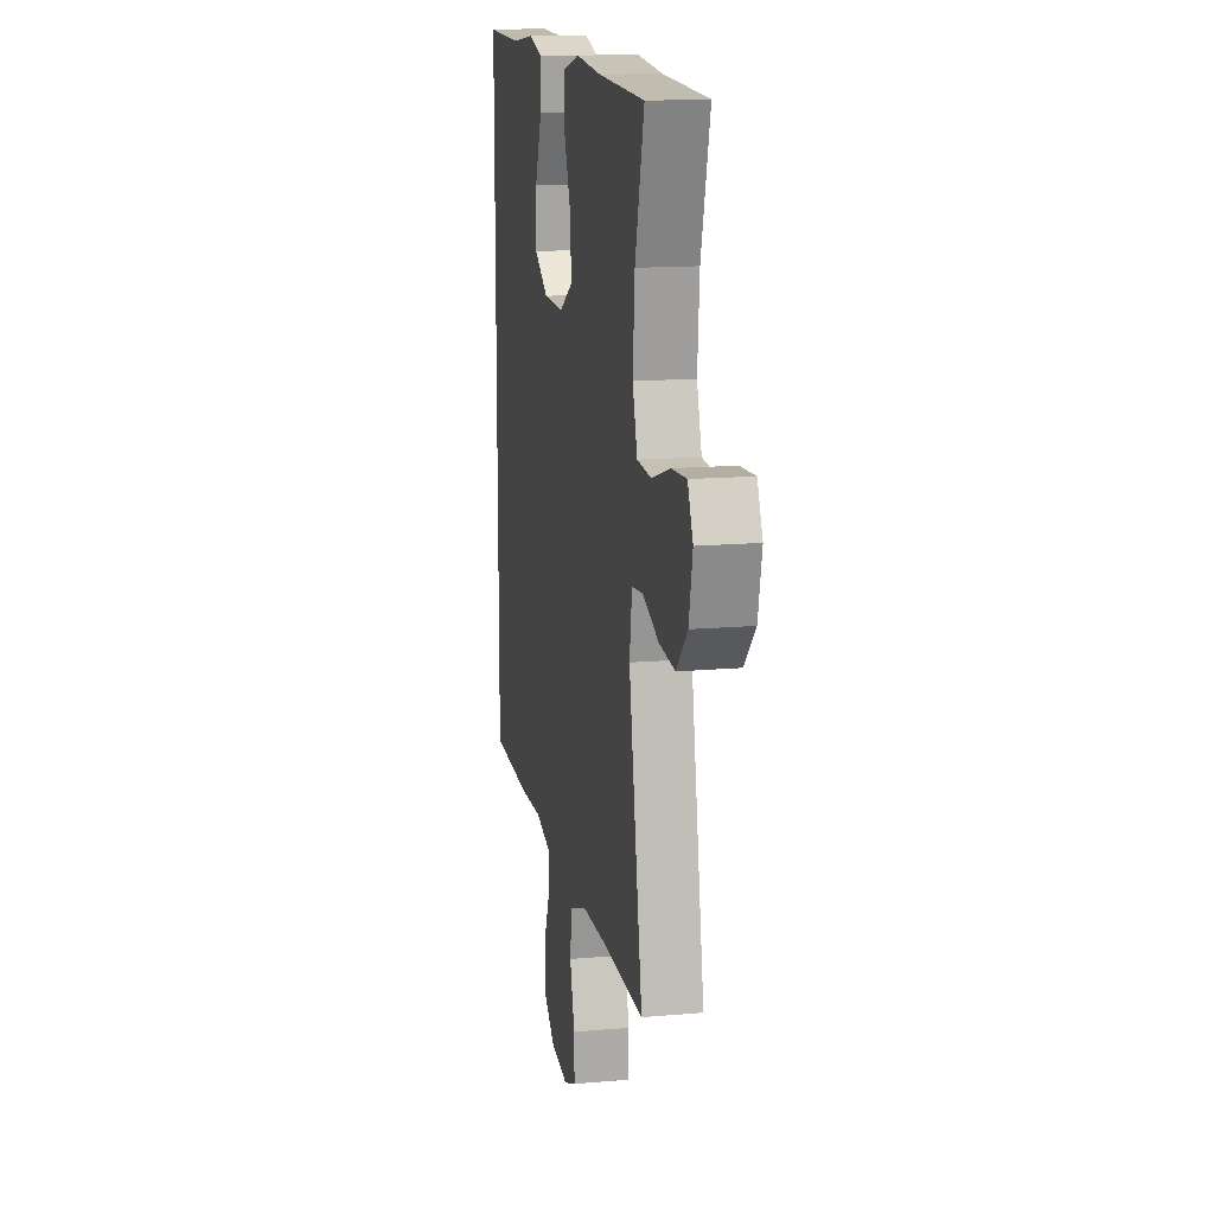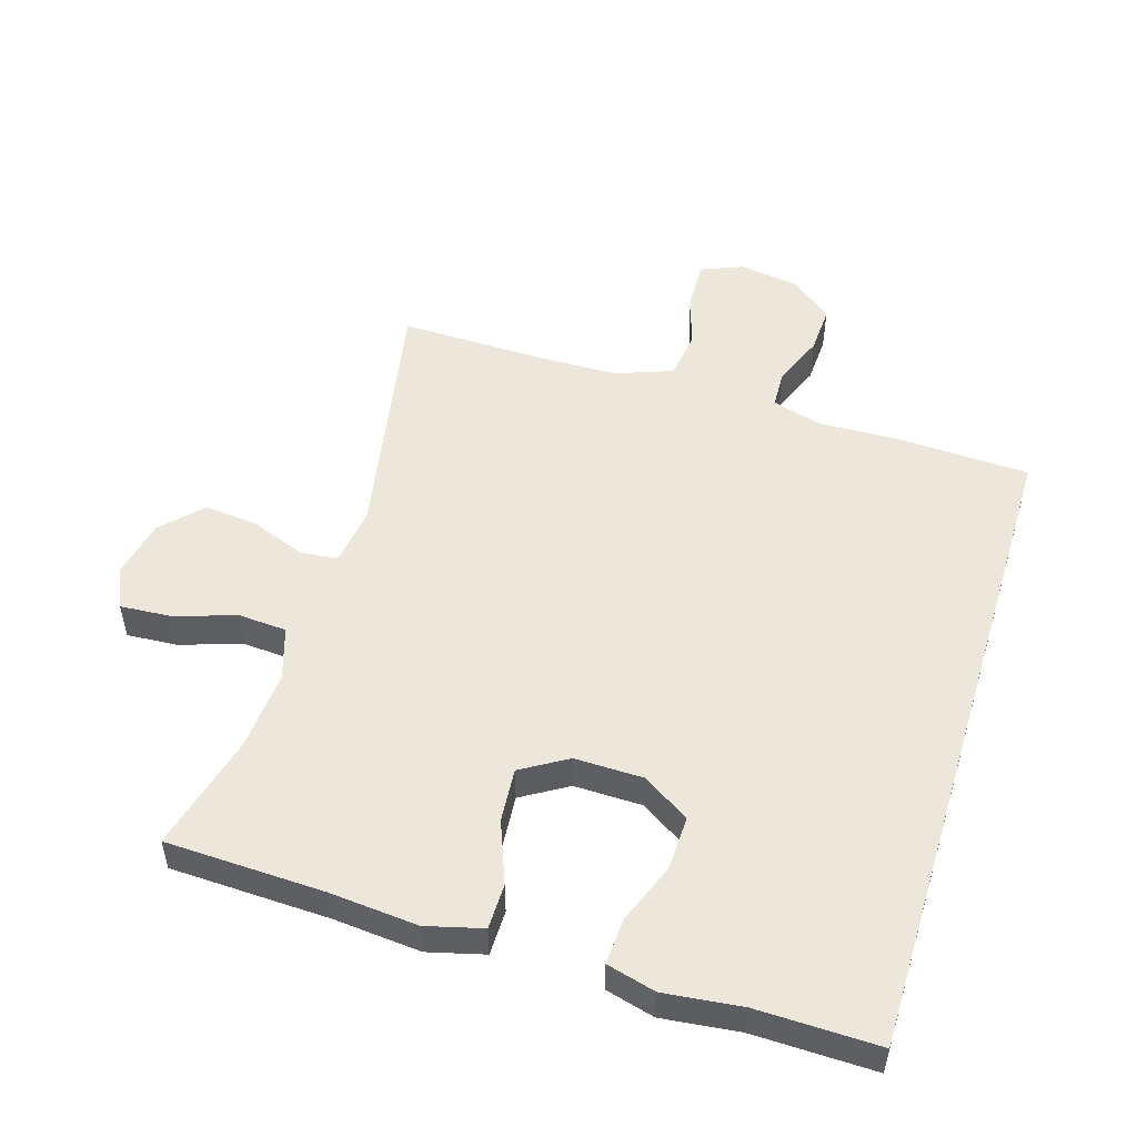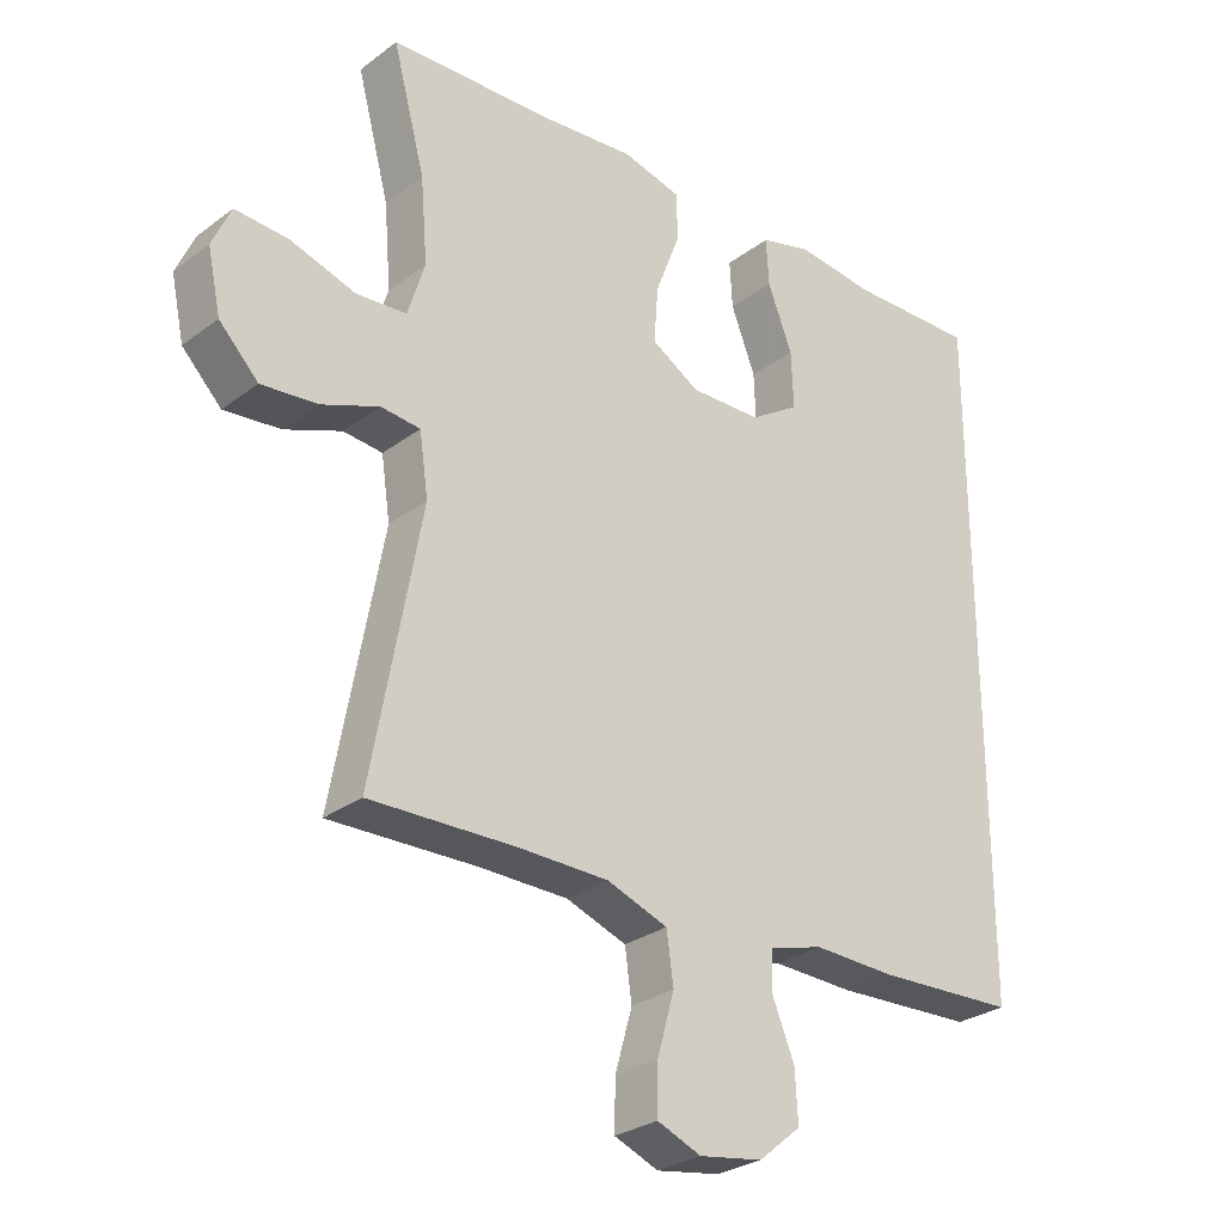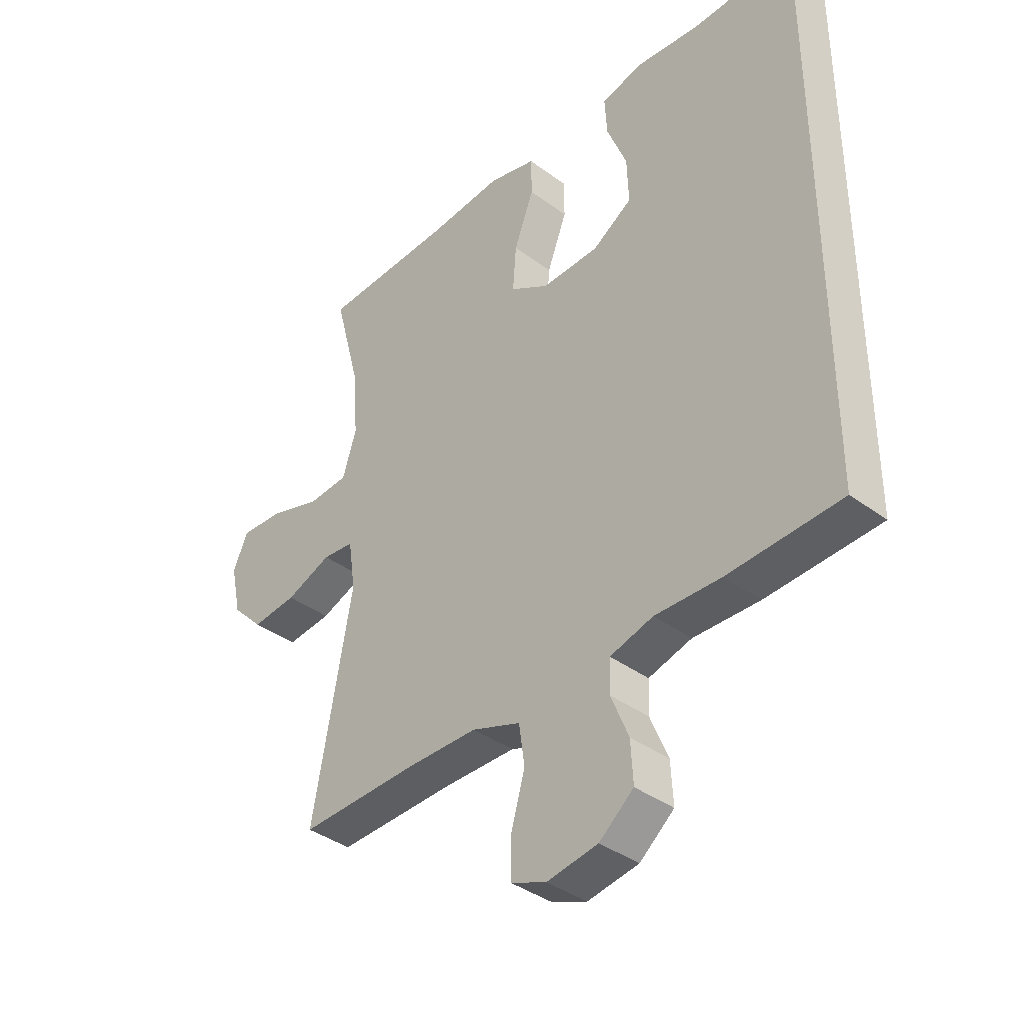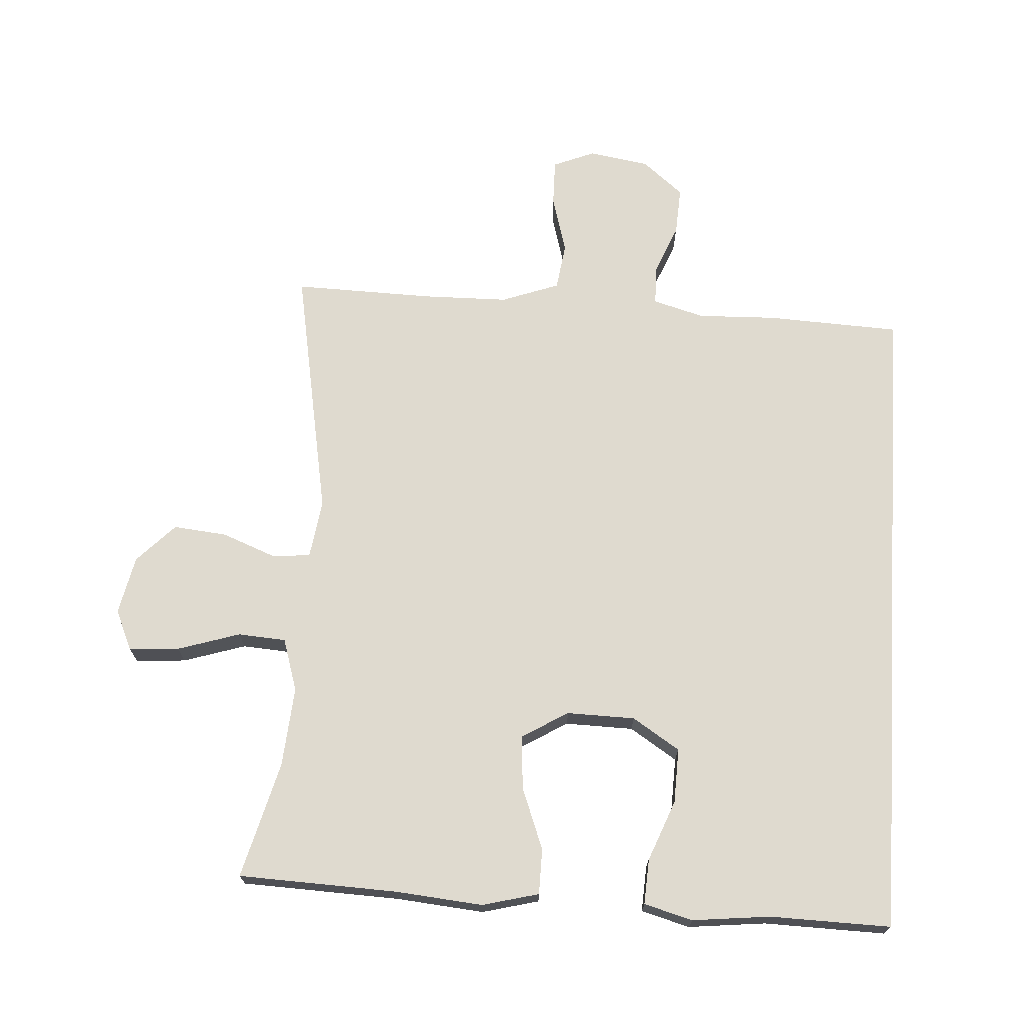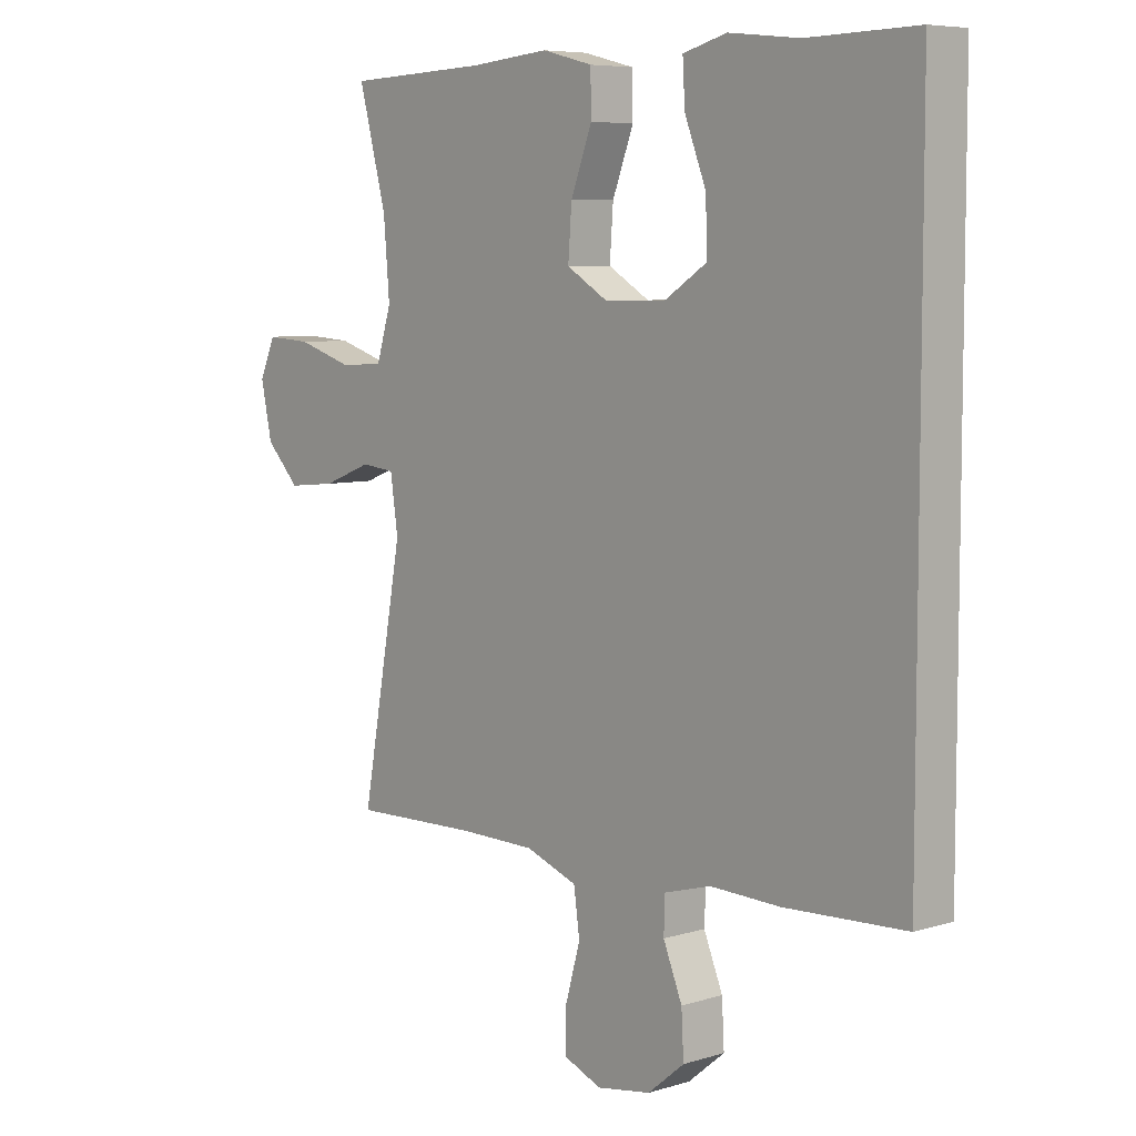
<metadata>
{"format":"obj","ext":"obj","renderer":"f3d","projection":"perspective","resolution":1024,"background":"white","views":[{"elev":14.5,"azim":-101.0,"up":"+Z"},{"elev":51.9,"azim":16.9,"up":"+Y"},{"elev":-28.2,"azim":-41.7,"up":"+Z"},{"elev":-38.4,"azim":47.0,"up":"+Z"},{"elev":70.6,"azim":3.6,"up":"+Y"},{"elev":6.7,"azim":48.4,"up":"+Z"}]}
</metadata>
<code>
v 0.5 0.07 -0.483
v 0.296 0.07 -0.492
v 0.177 0.07 -0.488
v 0.099 0.07 -0.51
v 0.097 0.07 -0.568
v 0.129 0.07 -0.646
v 0.133 0.07 -0.719
v 0.071 0.07 -0.77
v -0.021 0.07 -0.785
v -0.085 0.07 -0.759
v -0.084 0.07 -0.689
v -0.059 0.07 -0.601
v -0.069 0.07 -0.529
v -0.157 0.07 -0.497
v -0.287 0.07 -0.495
v -0.5 0.07 -0.5
v -0.429 0.07 -0.113
v -0.442 0.07 -0.024
v -0.499 0.07 -0.018
v -0.582 0.07 -0.05
v -0.664 0.07 -0.058
v -0.721 0.07 0.001
v -0.74 0.07 0.09
v -0.713 0.07 0.151
v -0.636 0.07 0.146
v -0.541 0.07 0.116
v -0.468 0.07 0.121
v -0.443 0.07 0.201
v -0.453 0.07 0.323
v -0.5 0.07 0.5
v -0.259 0.07 0.509
v -0.125 0.07 0.521
v -0.039 0.07 0.499
v -0.038 0.07 0.43
v -0.074 0.07 0.336
v -0.08 0.07 0.254
v -0.01 0.07 0.212
v 0.094 0.07 0.214
v 0.166 0.07 0.26
v 0.163 0.07 0.343
v 0.127 0.07 0.435
v 0.123 0.07 0.504
v 0.197 0.07 0.524
v 0.315 0.07 0.511
v 0.5 0.07 0.515
v 0.5 0 -0.483
v 0.296 0 -0.492
v 0.177 0 -0.488
v 0.099 0 -0.51
v 0.097 0 -0.568
v 0.129 0 -0.646
v 0.133 0 -0.719
v 0.071 0 -0.77
v -0.021 0 -0.785
v -0.085 0 -0.759
v -0.084 0 -0.689
v -0.059 0 -0.601
v -0.069 0 -0.529
v -0.157 0 -0.497
v -0.287 0 -0.495
v -0.5 0 -0.5
v -0.429 0 -0.113
v -0.442 0 -0.024
v -0.499 0 -0.018
v -0.582 0 -0.05
v -0.664 0 -0.058
v -0.721 0 0.001
v -0.74 0 0.09
v -0.713 0 0.151
v -0.636 0 0.146
v -0.541 0 0.116
v -0.468 0 0.121
v -0.443 0 0.201
v -0.453 0 0.323
v -0.5 0 0.5
v -0.259 0 0.509
v -0.125 0 0.521
v -0.039 0 0.499
v -0.038 0 0.43
v -0.074 0 0.336
v -0.08 0 0.254
v -0.01 0 0.212
v 0.094 0 0.214
v 0.166 0 0.26
v 0.163 0 0.343
v 0.127 0 0.435
v 0.123 0 0.504
v 0.197 0 0.524
v 0.315 0 0.511
v 0.5 0 0.515
f 1 2 3
f 45 1 3
f 44 45 3
f 42 43 44
f 41 42 44
f 40 41 44
f 39 40 44
f 39 44 3 4
f 38 39 4
f 37 38 4 5
f 36 37 5
f 33 34 35
f 32 33 35
f 31 32 35
f 31 35 36
f 30 31 36
f 29 30 36
f 28 29 36 5
f 24 25 26
f 23 24 26
f 22 23 26
f 21 22 26
f 20 21 26
f 19 20 26
f 18 19 26 27
f 15 16 17
f 14 15 17 18
f 27 28 5
f 18 27 5
f 14 18 5
f 13 14 5
f 9 10 11 12
f 9 12 13
f 8 9 13
f 7 8 13
f 6 7 13
f 5 6 13
f 48 47 46
f 48 46 90
f 48 90 89
f 89 88 87
f 89 87 86
f 89 86 85
f 89 85 84
f 49 48 89 84
f 49 84 83
f 50 49 83 82
f 50 82 81
f 80 79 78
f 80 78 77
f 80 77 76
f 81 80 76
f 81 76 75
f 81 75 74
f 50 81 74 73
f 71 70 69
f 71 69 68
f 71 68 67
f 71 67 66
f 71 66 65
f 71 65 64
f 72 71 64 63
f 62 61 60
f 63 62 60 59
f 50 73 72
f 50 72 63
f 50 63 59
f 50 59 58
f 57 56 55 54
f 58 57 54
f 58 54 53
f 58 53 52
f 58 52 51
f 58 51 50
f 1 46 47 2
f 2 47 48 3
f 3 48 49 4
f 4 49 50 5
f 5 50 51 6
f 6 51 52 7
f 7 52 53 8
f 8 53 54 9
f 9 54 55 10
f 10 55 56 11
f 11 56 57 12
f 12 57 58 13
f 13 58 59 14
f 14 59 60 15
f 15 60 61 16
f 16 61 62 17
f 17 62 63 18
f 18 63 64 19
f 19 64 65 20
f 20 65 66 21
f 21 66 67 22
f 22 67 68 23
f 23 68 69 24
f 24 69 70 25
f 25 70 71 26
f 26 71 72 27
f 27 72 73 28
f 28 73 74 29
f 29 74 75 30
f 30 75 76 31
f 31 76 77 32
f 32 77 78 33
f 33 78 79 34
f 34 79 80 35
f 35 80 81 36
f 36 81 82 37
f 37 82 83 38
f 38 83 84 39
f 39 84 85 40
f 40 85 86 41
f 41 86 87 42
f 42 87 88 43
f 43 88 89 44
f 44 89 90 45
f 45 90 46 1

</code>
